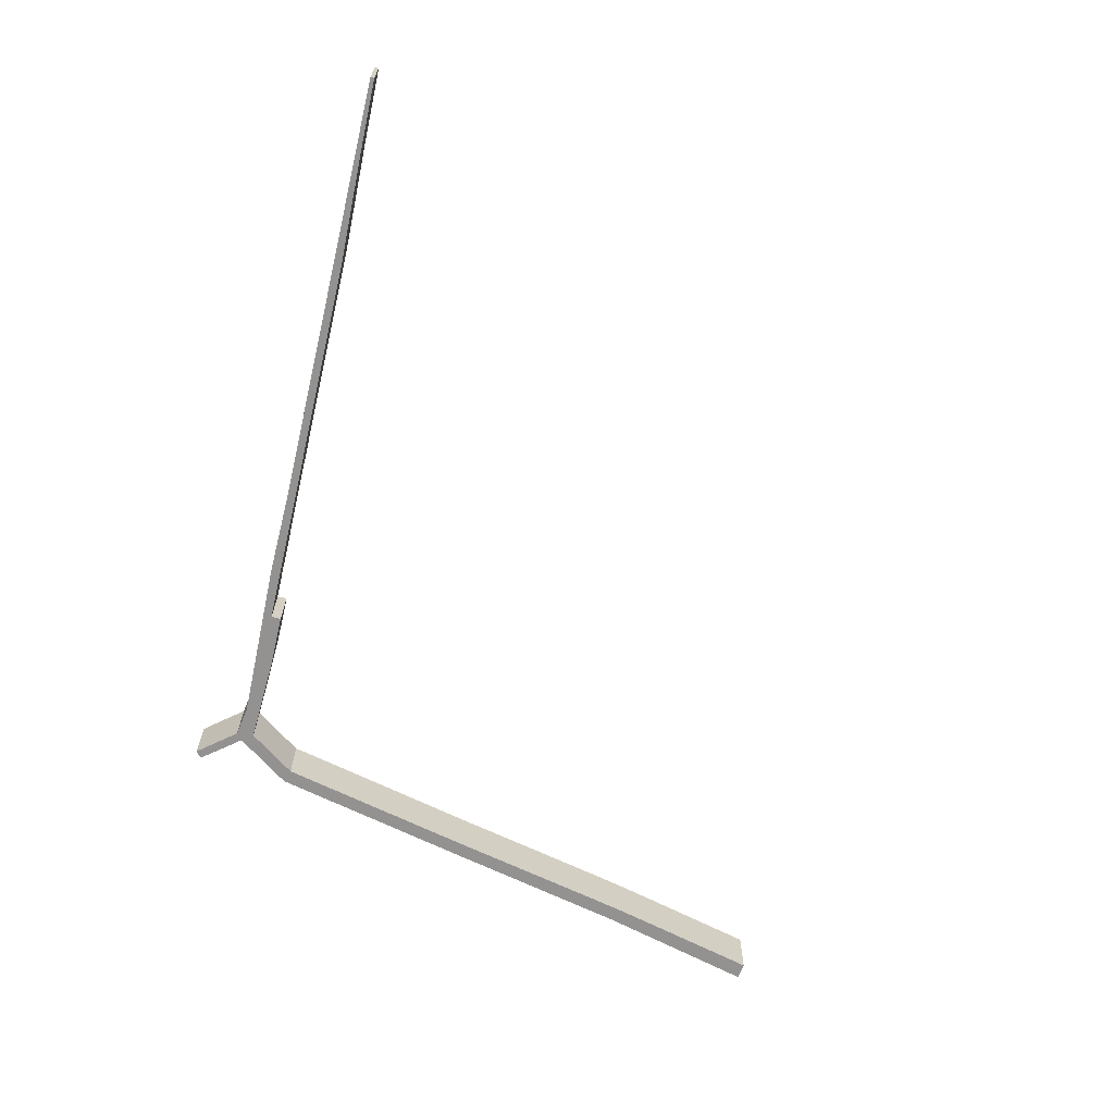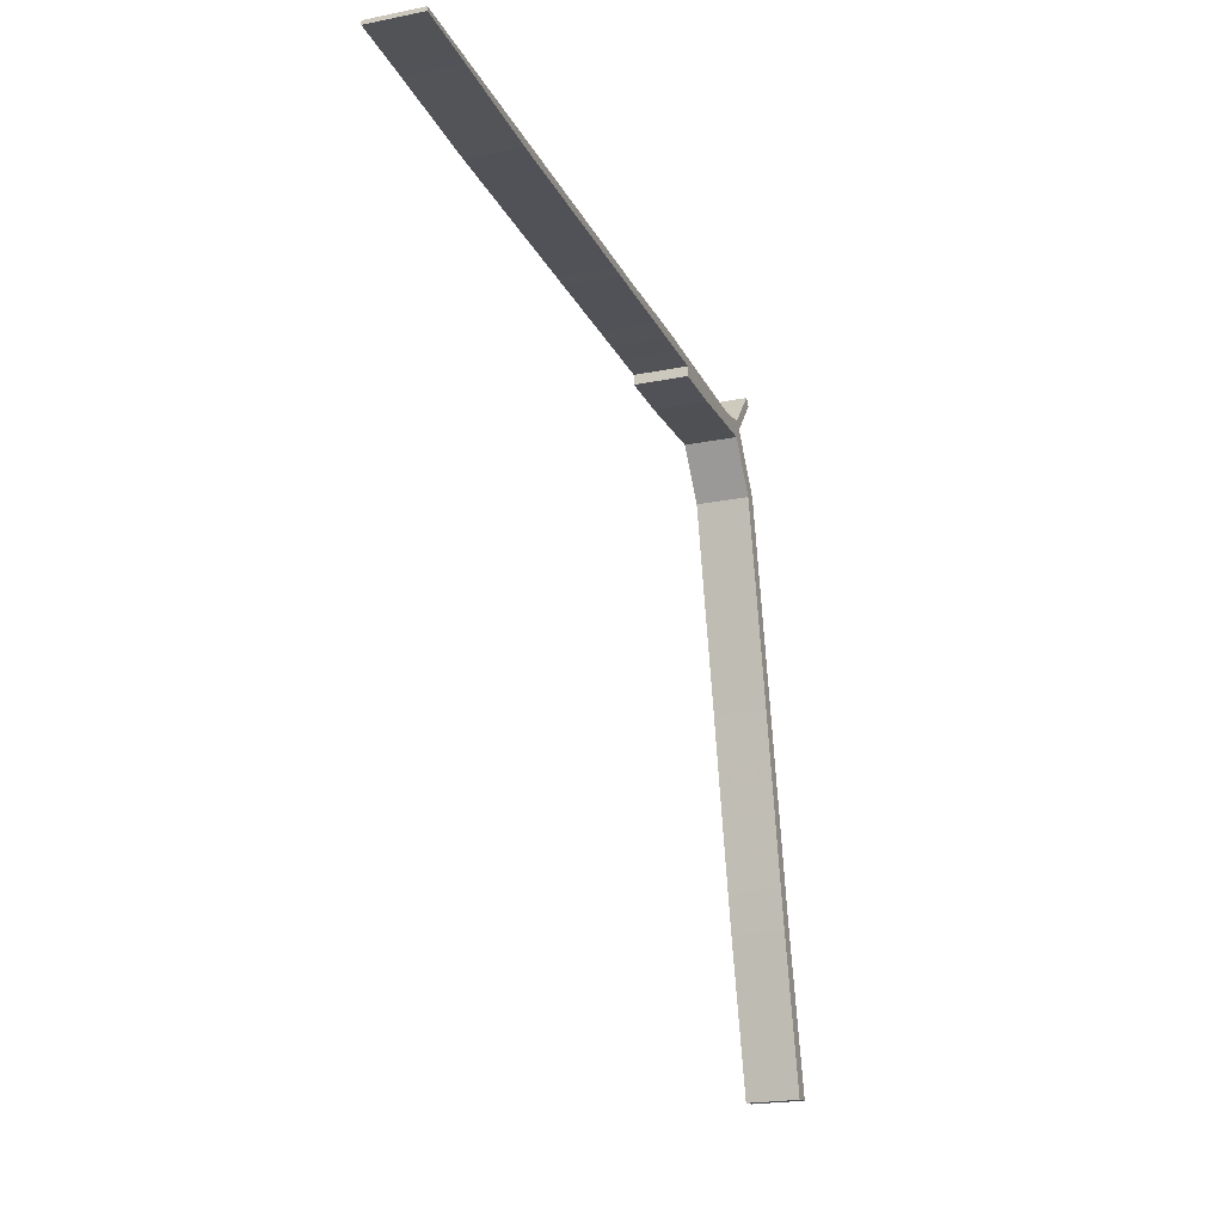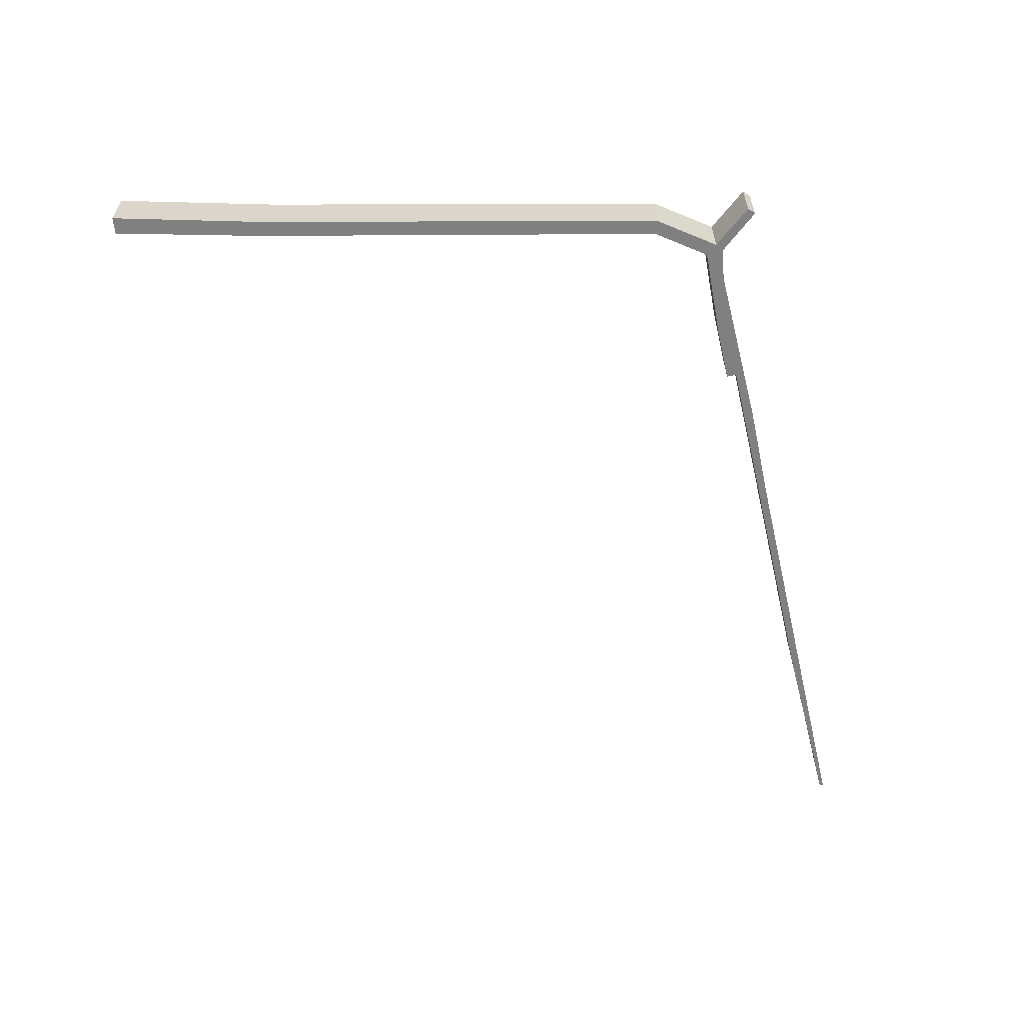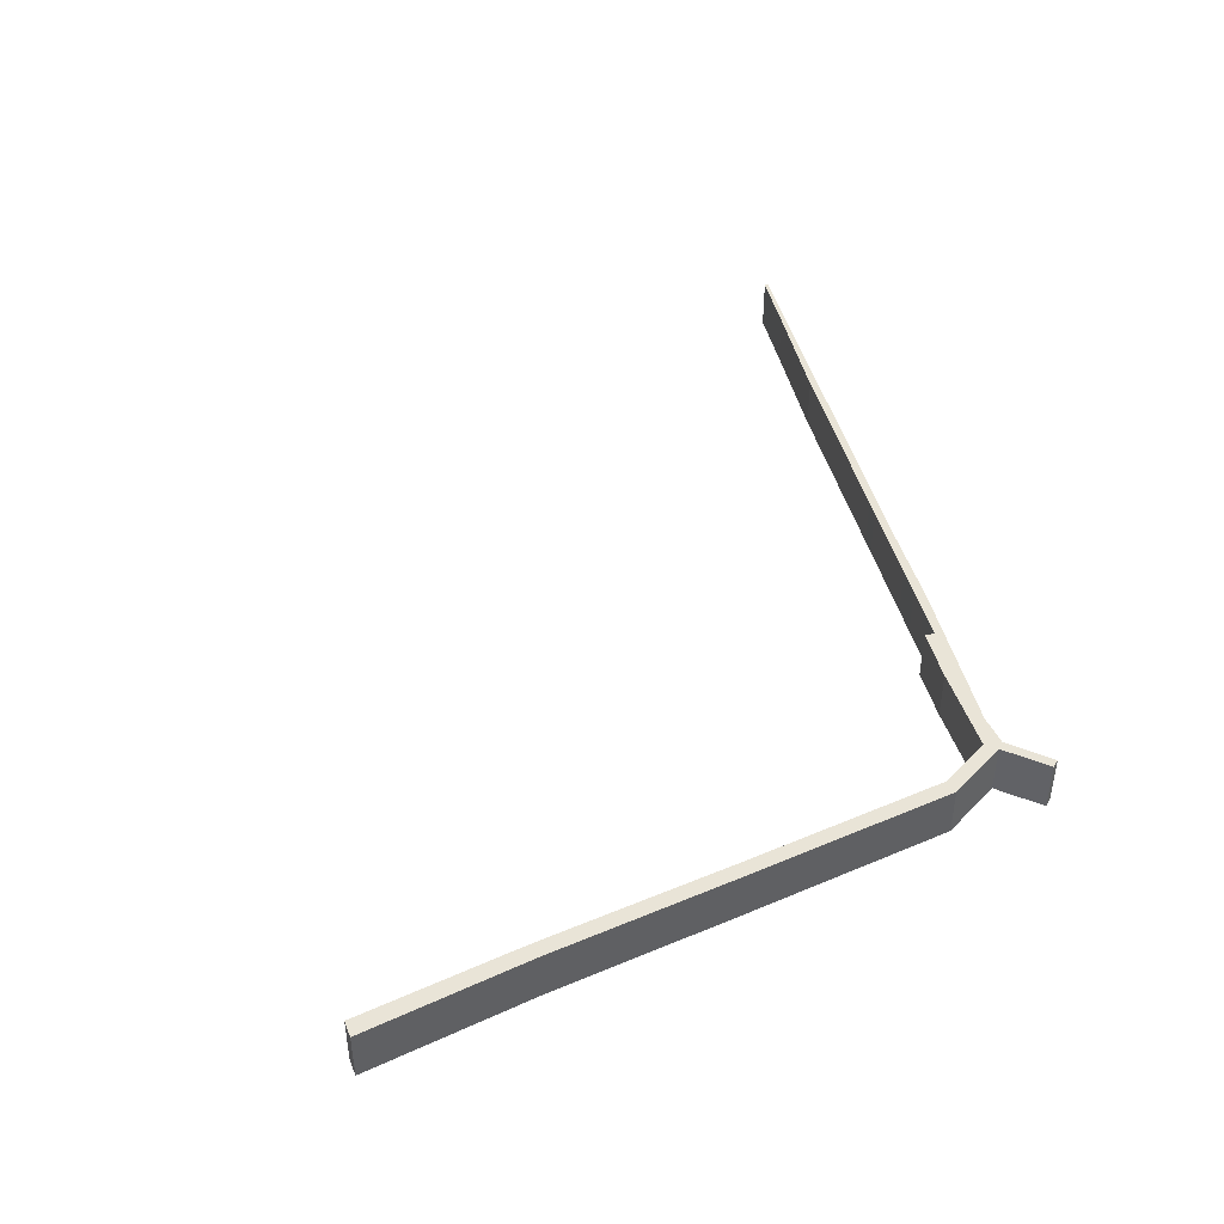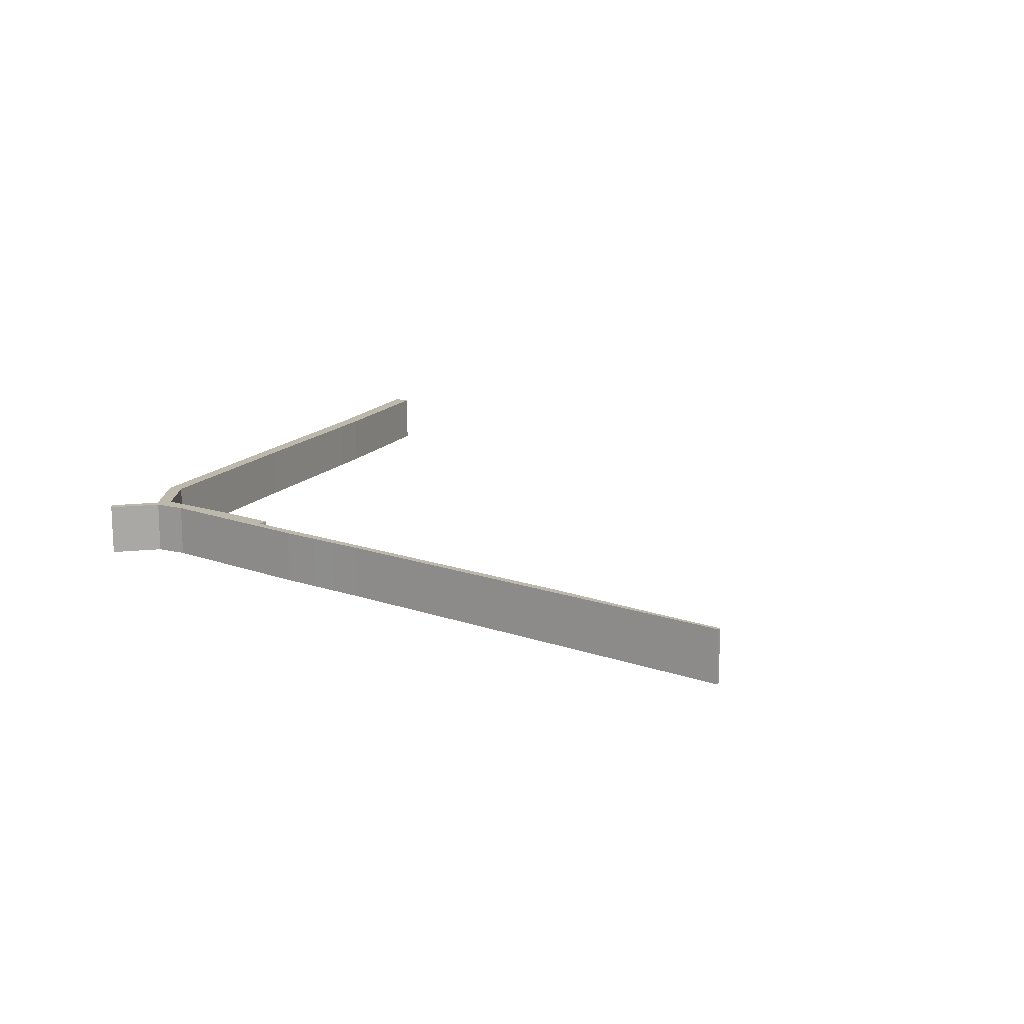
<metadata>
{"format":"obj","ext":"obj","renderer":"f3d","projection":"perspective","resolution":1024,"background":"white","views":[{"elev":-66.4,"azim":76.0,"up":"+Y"},{"elev":-20.9,"azim":110.1,"up":"+Z"},{"elev":-60.2,"azim":-77.4,"up":"+Y"},{"elev":43.3,"azim":-104.2,"up":"+Y"},{"elev":14.8,"azim":36.9,"up":"+Y"}]}
</metadata>
<code>
v -0.332 -0.03724 5.521
v -0.3504 -0.03724 5.523
v -0.3059 -0.03724 5.7
v -0.2922 -0.03724 5.685
v -0.283 -0.03724 5.726
v -0.2614 -0.03724 5.904
v -0.2449 -0.03724 5.904
v -0.2316 -0.03724 6.037
v -0.2198 -0.03724 6.09
v -0.2113 -0.03724 6.128
v -0.1963 -0.03724 6.123
v -0.1811 -0.03724 6.202
v -0.2039 -0.03724 6.23
v -0.1969 -0.03724 6.237
v -0.1734 -0.03724 6.209
v -0.1688 -0.03724 6.188
v -0.1609 -0.03724 6.194
v -0.1591 -0.03724 6.175
v -0.1268 -0.03724 6.189
v -0.08123 -0.03724 6.19
v -0.06087 -0.03724 6.172
v -0.02465 -0.03724 6.172
v -0.02399 -0.03724 6.192
v -0.001101 -0.03724 6.172
v -0.000913 -0.03724 6.183
v 0.03389 -0.03724 6.184
v 0.03427 -0.03724 6.194
v 0.05535 -0.03724 6.194
v 0.06289 -0.03724 6.184
v 0.09526 -0.03724 6.185
v 0.09554 -0.03724 6.194
v 0.1241 -0.03724 6.194
v 0.159 -0.03724 6.185
v 0.1592 -0.03724 6.194
v 0.1926 -0.03724 6.186
v 0.2102 -0.03724 6.186
v 0.2105 -0.03724 6.195
v 0.3458 -0.03724 6.196
v 0.42 -0.03724 6.197
v 0.4283 -0.03724 6.189
v 0.5556 -0.03724 6.193
v 0.6302 -0.03724 6.195
v 0.6303 -0.03724 6.2
v -0.3059 -0.09353 5.7
v -0.3504 -0.09353 5.523
v -0.332 -0.09353 5.521
v -0.2922 -0.09353 5.685
v -0.283 -0.09353 5.726
v -0.2614 -0.09353 5.904
v -0.2449 -0.09353 5.904
v -0.2316 -0.09353 6.037
v -0.2198 -0.09353 6.09
v -0.2113 -0.09353 6.128
v -0.1963 -0.09353 6.123
v -0.1969 -0.09353 6.237
v -0.2039 -0.09353 6.23
v -0.1811 -0.09353 6.202
v -0.1734 -0.09353 6.209
v -0.1688 -0.09353 6.188
v -0.1609 -0.09353 6.194
v -0.1591 -0.09353 6.175
v -0.1268 -0.09353 6.189
v -0.08123 -0.09353 6.19
v -0.06087 -0.09353 6.172
v -0.02465 -0.09353 6.172
v -0.02399 -0.09353 6.192
v -0.001101 -0.09353 6.172
v -0.000913 -0.09353 6.183
v 0.03389 -0.09353 6.184
v 0.03427 -0.09353 6.194
v 0.05535 -0.09353 6.194
v 0.06289 -0.09353 6.184
v 0.09526 -0.09353 6.185
v 0.09554 -0.09353 6.194
v 0.1241 -0.09353 6.194
v 0.159 -0.09353 6.185
v 0.1592 -0.09353 6.194
v 0.1926 -0.09353 6.186
v 0.2102 -0.09353 6.186
v 0.2105 -0.09353 6.195
v 0.42 -0.09353 6.197
v 0.4283 -0.09353 6.189
v 0.5556 -0.09353 6.193
v 0.6302 -0.09353 6.195
v 0.6303 -0.09353 6.2
v 0.6303 -0.09353 6.2
v 0.6302 -0.09353 6.195
v 0.6302 -0.03724 6.195
v 0.6303 -0.03724 6.2
v 0.6086 -0.09353 6.199
v 0.6303 -0.09353 6.2
v 0.6303 -0.03724 6.2
v 0.6086 -0.03724 6.199
v 0.5557 -0.09353 6.199
v 0.6086 -0.09353 6.199
v 0.6086 -0.03724 6.199
v 0.5557 -0.03724 6.199
v 0.488 -0.09353 6.198
v 0.5557 -0.09353 6.199
v 0.5557 -0.03724 6.199
v 0.488 -0.03724 6.198
v 0.42 -0.09353 6.197
v 0.488 -0.09353 6.198
v 0.488 -0.03724 6.198
v 0.42 -0.03724 6.197
v 0.3458 -0.09353 6.196
v 0.42 -0.09353 6.197
v 0.42 -0.03724 6.197
v 0.3458 -0.03724 6.196
v 0.2826 -0.09353 6.195
v 0.3458 -0.09353 6.196
v 0.3458 -0.03724 6.196
v 0.2826 -0.03724 6.195
v 0.2105 -0.09353 6.195
v 0.2826 -0.09353 6.195
v 0.2826 -0.03724 6.195
v 0.2105 -0.03724 6.195
v 0.1592 -0.09353 6.194
v 0.2105 -0.09353 6.195
v 0.2105 -0.03724 6.195
v 0.1592 -0.03724 6.194
v 0.1241 -0.09353 6.194
v 0.1592 -0.09353 6.194
v 0.1592 -0.03724 6.194
v 0.1241 -0.03724 6.194
v 0.09554 -0.09353 6.194
v 0.1241 -0.09353 6.194
v 0.1241 -0.03724 6.194
v 0.09554 -0.03724 6.194
v 0.05535 -0.09353 6.194
v 0.09554 -0.09353 6.194
v 0.09554 -0.03724 6.194
v 0.05535 -0.03724 6.194
v 0.03427 -0.09353 6.194
v 0.05535 -0.09353 6.194
v 0.05535 -0.03724 6.194
v 0.03427 -0.03724 6.194
v -0.02399 -0.09353 6.192
v 0.03427 -0.09353 6.194
v 0.03427 -0.03724 6.194
v -0.02399 -0.03724 6.192
v -0.08123 -0.09353 6.19
v -0.02399 -0.09353 6.192
v -0.02399 -0.03724 6.192
v -0.08123 -0.03724 6.19
v -0.1734 -0.09353 6.209
v -0.1609 -0.09353 6.194
v -0.1609 -0.03724 6.194
v -0.1734 -0.03724 6.209
v -0.1969 -0.09353 6.237
v -0.1734 -0.09353 6.209
v -0.1734 -0.03724 6.209
v -0.1969 -0.03724 6.237
v -0.2039 -0.09353 6.23
v -0.1969 -0.09353 6.237
v -0.1969 -0.03724 6.237
v -0.2039 -0.03724 6.23
v -0.1811 -0.09353 6.202
v -0.2039 -0.09353 6.23
v -0.2039 -0.03724 6.23
v -0.1811 -0.03724 6.202
v -0.1688 -0.09353 6.188
v -0.1811 -0.09353 6.202
v -0.1811 -0.03724 6.202
v -0.1688 -0.03724 6.188
v -0.2113 -0.09353 6.128
v -0.1688 -0.09353 6.188
v -0.1688 -0.03724 6.188
v -0.2113 -0.03724 6.128
v -0.2198 -0.09353 6.09
v -0.2113 -0.09353 6.128
v -0.2113 -0.03724 6.128
v -0.2198 -0.03724 6.09
v -0.2316 -0.09353 6.037
v -0.2198 -0.09353 6.09
v -0.2198 -0.03724 6.09
v -0.2316 -0.03724 6.037
v -0.2424 -0.09353 5.989
v -0.2316 -0.09353 6.037
v -0.2316 -0.03724 6.037
v -0.2424 -0.03724 5.989
v -0.2614 -0.09353 5.904
v -0.2424 -0.09353 5.989
v -0.2424 -0.03724 5.989
v -0.2614 -0.03724 5.904
v -0.3051 -0.09353 5.704
v -0.2614 -0.09353 5.904
v -0.2614 -0.03724 5.904
v -0.3051 -0.03724 5.704
v -0.3059 -0.09353 5.7
v -0.3051 -0.09353 5.704
v -0.3051 -0.03724 5.704
v -0.3059 -0.03724 5.7
v -0.3086 -0.09353 5.689
v -0.3059 -0.09353 5.7
v -0.3059 -0.03724 5.7
v -0.3086 -0.03724 5.689
v -0.3189 -0.09353 5.648
v -0.3086 -0.09353 5.689
v -0.3086 -0.03724 5.689
v -0.3189 -0.03724 5.648
v -0.3292 -0.09353 5.607
v -0.3189 -0.09353 5.648
v -0.3189 -0.03724 5.648
v -0.3292 -0.03724 5.607
v -0.3395 -0.09353 5.566
v -0.3292 -0.09353 5.607
v -0.3292 -0.03724 5.607
v -0.3395 -0.03724 5.566
v -0.3504 -0.09353 5.523
v -0.3395 -0.09353 5.566
v -0.3395 -0.03724 5.566
v -0.3504 -0.03724 5.523
v -0.332 -0.09353 5.521
v -0.3504 -0.09353 5.523
v -0.3504 -0.03724 5.523
v -0.332 -0.03724 5.521
v -0.2922 -0.09353 5.685
v -0.332 -0.09353 5.521
v -0.332 -0.03724 5.521
v -0.2922 -0.03724 5.685
v -0.283 -0.09353 5.726
v -0.2922 -0.09353 5.685
v -0.2922 -0.03724 5.685
v -0.283 -0.03724 5.726
v -0.2654 -0.09353 5.809
v -0.283 -0.09353 5.726
v -0.283 -0.03724 5.726
v -0.2654 -0.03724 5.809
v -0.2566 -0.09353 5.85
v -0.2654 -0.09353 5.809
v -0.2654 -0.03724 5.809
v -0.2566 -0.03724 5.85
v -0.2449 -0.09353 5.904
v -0.2566 -0.09353 5.85
v -0.2566 -0.03724 5.85
v -0.2449 -0.03724 5.904
v -0.2364 -0.09353 5.942
v -0.2449 -0.09353 5.904
v -0.2449 -0.03724 5.904
v -0.2364 -0.03724 5.942
v -0.2269 -0.09353 5.985
v -0.2364 -0.09353 5.942
v -0.2364 -0.03724 5.942
v -0.2269 -0.03724 5.985
v -0.2162 -0.09353 6.034
v -0.2269 -0.09353 5.985
v -0.2269 -0.03724 5.985
v -0.2162 -0.03724 6.034
v -0.2043 -0.09353 6.087
v -0.2162 -0.09353 6.034
v -0.2162 -0.03724 6.034
v -0.2043 -0.03724 6.087
v -0.1963 -0.09353 6.123
v -0.2043 -0.09353 6.087
v -0.2043 -0.03724 6.087
v -0.1963 -0.03724 6.123
v -0.1678 -0.09353 6.163
v -0.1963 -0.09353 6.123
v -0.1963 -0.03724 6.123
v -0.1678 -0.03724 6.163
v -0.1591 -0.09353 6.175
v -0.1678 -0.09353 6.163
v -0.1678 -0.03724 6.163
v -0.1591 -0.03724 6.175
v -0.1312 -0.09353 6.174
v -0.1591 -0.09353 6.175
v -0.1591 -0.03724 6.175
v -0.1312 -0.03724 6.174
v -0.08179 -0.09353 6.173
v -0.1312 -0.09353 6.174
v -0.1312 -0.03724 6.174
v -0.08179 -0.03724 6.173
v -0.06087 -0.09353 6.172
v -0.08179 -0.09353 6.173
v -0.08179 -0.03724 6.173
v -0.06087 -0.03724 6.172
v -0.02465 -0.09353 6.172
v -0.06087 -0.09353 6.172
v -0.06087 -0.03724 6.172
v -0.02465 -0.03724 6.172
v -0.001101 -0.09353 6.172
v -0.02465 -0.09353 6.172
v -0.02465 -0.03724 6.172
v -0.001101 -0.03724 6.172
v -0.000913 -0.09353 6.183
v -0.001101 -0.09353 6.172
v -0.001101 -0.03724 6.172
v -0.000913 -0.03724 6.183
v 0.03389 -0.09353 6.184
v -0.000913 -0.09353 6.183
v -0.000913 -0.03724 6.183
v 0.03389 -0.03724 6.184
v 0.06289 -0.09353 6.184
v 0.03389 -0.09353 6.184
v 0.03389 -0.03724 6.184
v 0.06289 -0.03724 6.184
v 0.09526 -0.09353 6.185
v 0.06289 -0.09353 6.184
v 0.06289 -0.03724 6.184
v 0.09526 -0.03724 6.185
v 0.159 -0.09353 6.185
v 0.09526 -0.09353 6.185
v 0.09526 -0.03724 6.185
v 0.159 -0.03724 6.185
v 0.1926 -0.09353 6.186
v 0.159 -0.09353 6.185
v 0.159 -0.03724 6.185
v 0.1926 -0.03724 6.186
v 0.2102 -0.09353 6.186
v 0.1926 -0.09353 6.186
v 0.1926 -0.03724 6.186
v 0.2102 -0.03724 6.186
v 0.2823 -0.09353 6.187
v 0.2102 -0.09353 6.186
v 0.2102 -0.03724 6.186
v 0.2823 -0.03724 6.187
v 0.3455 -0.09353 6.188
v 0.2823 -0.09353 6.187
v 0.2823 -0.03724 6.187
v 0.3455 -0.03724 6.188
v 0.4197 -0.09353 6.188
v 0.3455 -0.09353 6.188
v 0.3455 -0.03724 6.188
v 0.4197 -0.03724 6.188
v 0.4283 -0.09353 6.189
v 0.4197 -0.09353 6.188
v 0.4197 -0.03724 6.188
v 0.4283 -0.03724 6.189
v 0.4877 -0.09353 6.191
v 0.4283 -0.09353 6.189
v 0.4283 -0.03724 6.189
v 0.4877 -0.03724 6.191
v 0.5556 -0.09353 6.193
v 0.4877 -0.09353 6.191
v 0.4877 -0.03724 6.191
v 0.5556 -0.03724 6.193
v 0.557 -0.09353 6.193
v 0.5556 -0.09353 6.193
v 0.5556 -0.03724 6.193
v 0.557 -0.03724 6.193
v 0.5657 -0.09353 6.194
v 0.557 -0.09353 6.193
v 0.557 -0.03724 6.193
v 0.5657 -0.03724 6.194
v 0.5937 -0.09353 6.194
v 0.5657 -0.09353 6.194
v 0.5657 -0.03724 6.194
v 0.5937 -0.03724 6.194
v 0.6302 -0.09353 6.195
v 0.5937 -0.09353 6.194
v 0.5937 -0.03724 6.194
v 0.6302 -0.03724 6.195
f 1 2 3
f 4 1 3
f 5 4 3
f 5 3 6
f 7 5 6
f 7 6 8
f 7 8 9
f 7 9 10
f 11 7 10
f 12 13 14
f 12 14 15
f 11 10 16
f 16 12 15
f 16 15 17
f 11 16 17
f 18 11 17
f 18 17 19
f 18 19 20
f 21 18 20
f 22 21 20
f 22 20 23
f 24 22 23
f 25 24 23
f 26 25 23
f 26 23 27
f 26 27 28
f 29 26 28
f 30 29 28
f 30 28 31
f 30 31 32
f 33 30 32
f 33 32 34
f 35 33 34
f 36 35 34
f 36 34 37
f 36 37 38
f 36 38 39
f 40 36 39
f 41 40 39
f 42 41 39
f 43 42 39
f 44 45 46
f 44 46 47
f 44 47 48
f 49 44 48
f 49 48 50
f 51 49 50
f 52 51 50
f 53 52 50
f 53 50 54
f 55 56 57
f 58 55 57
f 58 57 59
f 59 53 54
f 60 58 59
f 60 59 54
f 60 54 61
f 62 60 61
f 63 62 61
f 63 61 64
f 63 64 65
f 66 63 65
f 66 65 67
f 66 67 68
f 66 68 69
f 70 66 69
f 71 70 69
f 71 69 72
f 71 72 73
f 74 71 73
f 75 74 73
f 75 73 76
f 77 75 76
f 77 76 78
f 77 78 79
f 80 77 79
f 81 80 79
f 81 79 82
f 81 82 83
f 81 83 84
f 85 81 84
f 86 87 88
f 86 88 89
f 90 91 92
f 90 92 93
f 94 95 96
f 94 96 97
f 98 99 100
f 98 100 101
f 102 103 104
f 102 104 105
f 106 107 108
f 106 108 109
f 110 111 112
f 110 112 113
f 114 115 116
f 114 116 117
f 118 119 120
f 118 120 121
f 122 123 124
f 122 124 125
f 126 127 128
f 126 128 129
f 130 131 132
f 130 132 133
f 134 135 136
f 134 136 137
f 138 139 140
f 138 140 141
f 142 143 144
f 142 144 145
f 62 63 20
f 62 20 19
f 60 62 19
f 60 19 17
f 146 147 148
f 146 148 149
f 150 151 152
f 150 152 153
f 154 155 156
f 154 156 157
f 158 159 160
f 158 160 161
f 162 163 164
f 162 164 165
f 166 167 168
f 166 168 169
f 170 171 172
f 170 172 173
f 174 175 176
f 174 176 177
f 178 179 180
f 178 180 181
f 182 183 184
f 182 184 185
f 186 187 188
f 186 188 189
f 190 191 192
f 190 192 193
f 194 195 196
f 194 196 197
f 198 199 200
f 198 200 201
f 202 203 204
f 202 204 205
f 206 207 208
f 206 208 209
f 210 211 212
f 210 212 213
f 214 215 216
f 214 216 217
f 218 219 220
f 218 220 221
f 222 223 224
f 222 224 225
f 226 227 228
f 226 228 229
f 230 231 232
f 230 232 233
f 234 235 236
f 234 236 237
f 238 239 240
f 238 240 241
f 242 243 244
f 242 244 245
f 246 247 248
f 246 248 249
f 250 251 252
f 250 252 253
f 254 255 256
f 254 256 257
f 258 259 260
f 258 260 261
f 262 263 264
f 262 264 265
f 266 267 268
f 266 268 269
f 270 271 272
f 270 272 273
f 274 275 276
f 274 276 277
f 278 279 280
f 278 280 281
f 282 283 284
f 282 284 285
f 286 287 288
f 286 288 289
f 290 291 292
f 290 292 293
f 294 295 296
f 294 296 297
f 298 299 300
f 298 300 301
f 302 303 304
f 302 304 305
f 306 307 308
f 306 308 309
f 310 311 312
f 310 312 313
f 314 315 316
f 314 316 317
f 318 319 320
f 318 320 321
f 322 323 324
f 322 324 325
f 326 327 328
f 326 328 329
f 330 331 332
f 330 332 333
f 334 335 336
f 334 336 337
f 338 339 340
f 338 340 341
f 342 343 344
f 342 344 345
f 346 347 348
f 346 348 349
f 350 351 352
f 350 352 353

</code>
